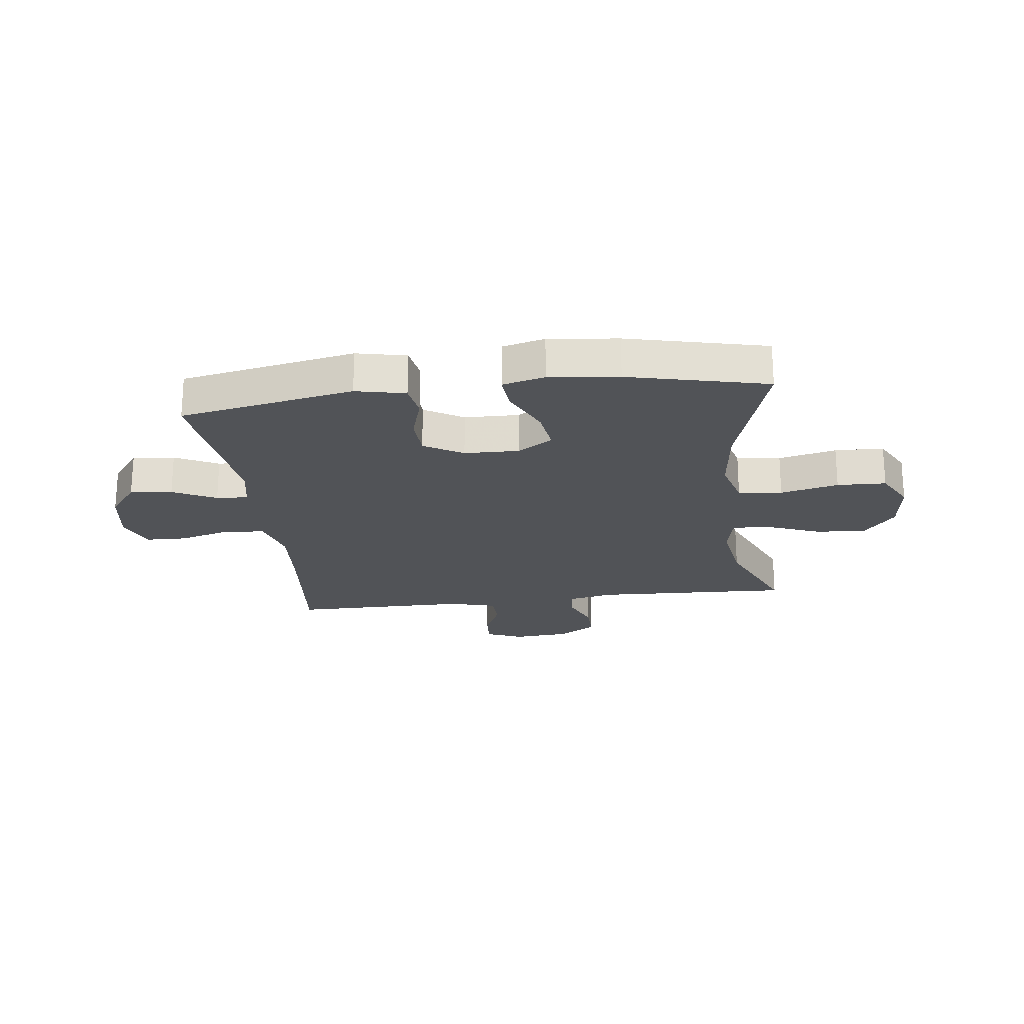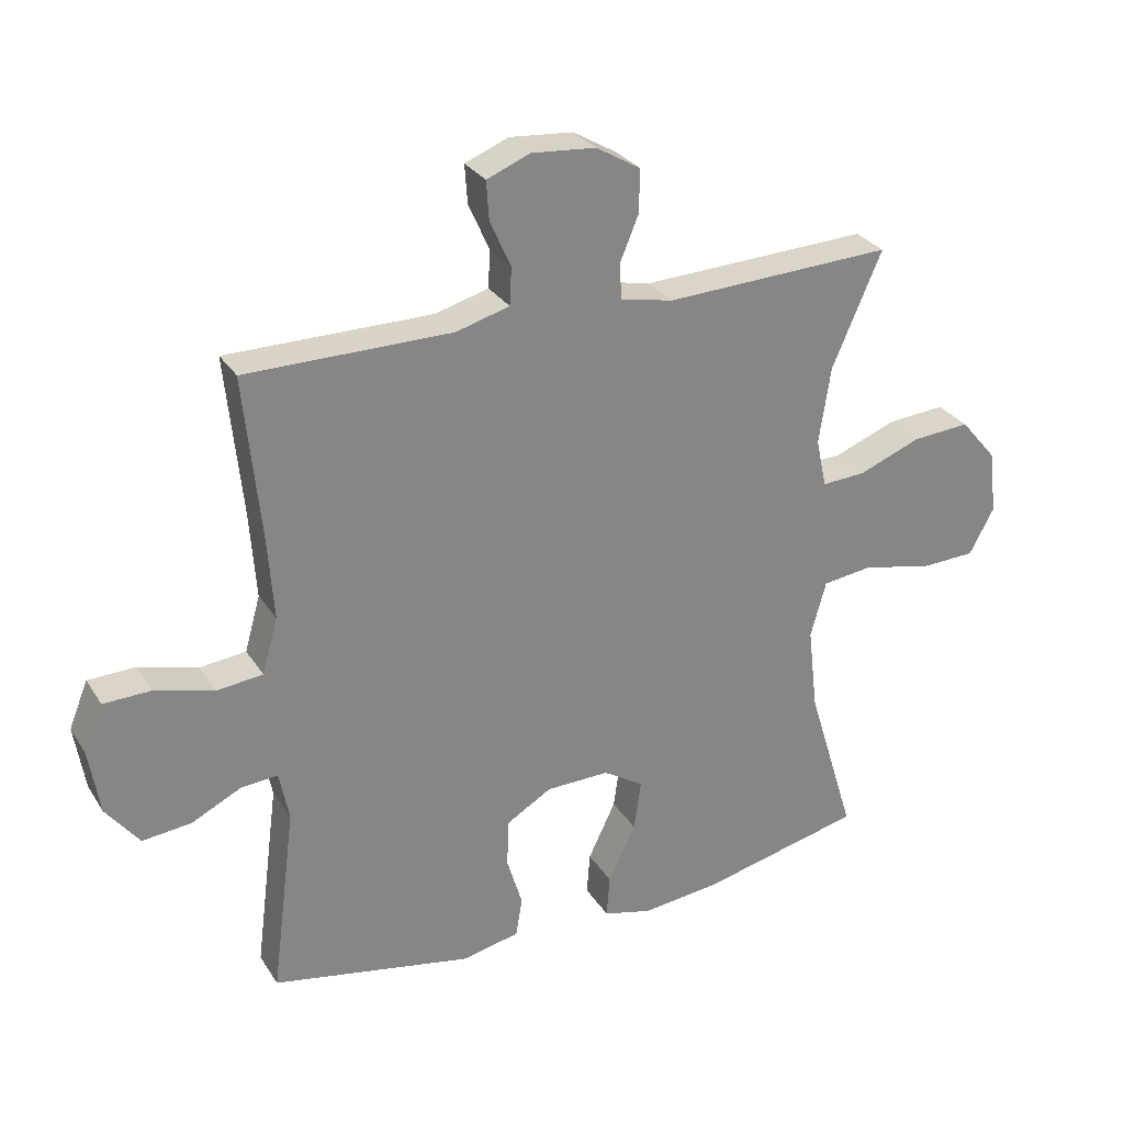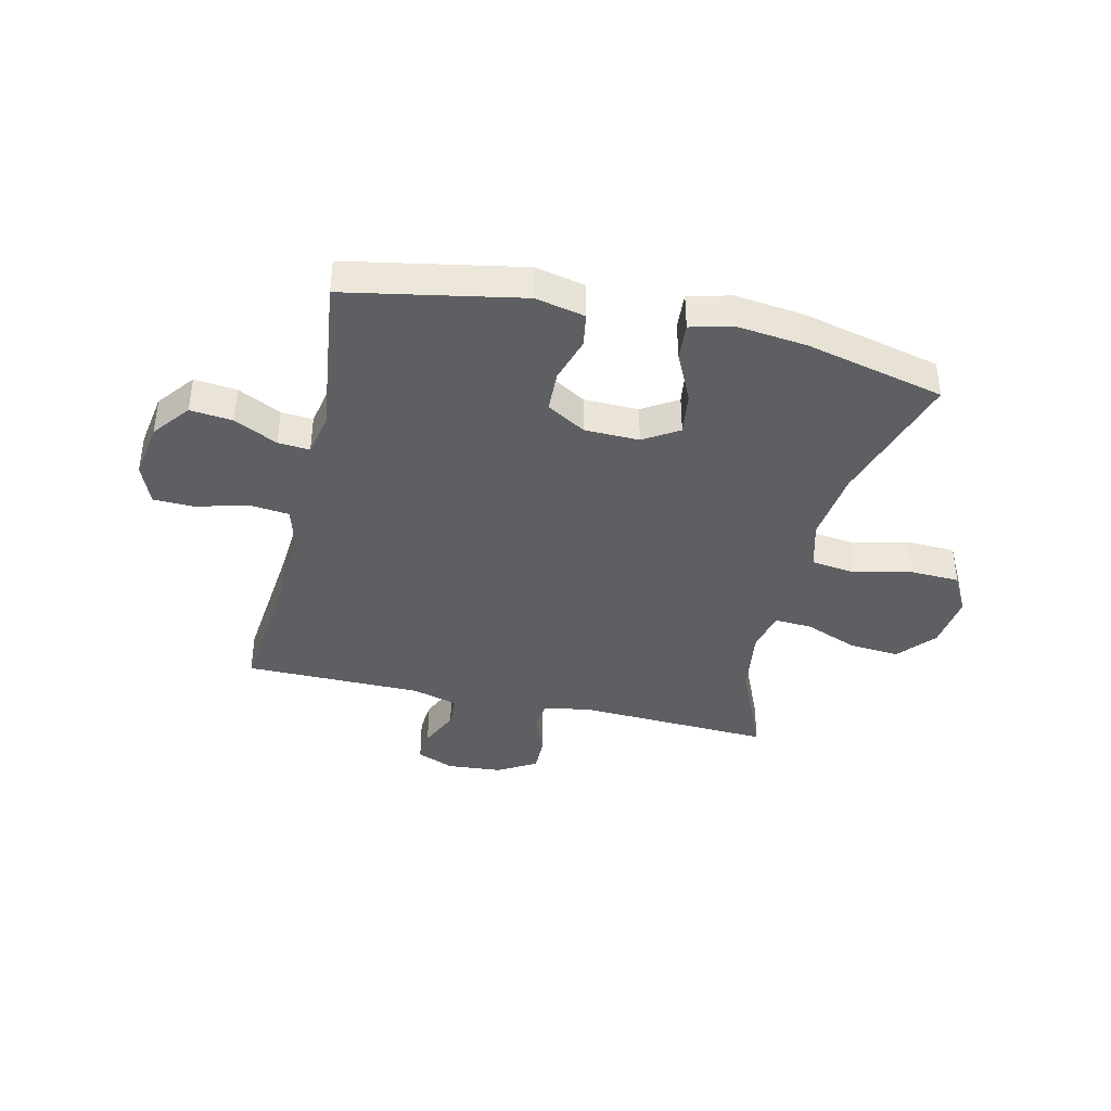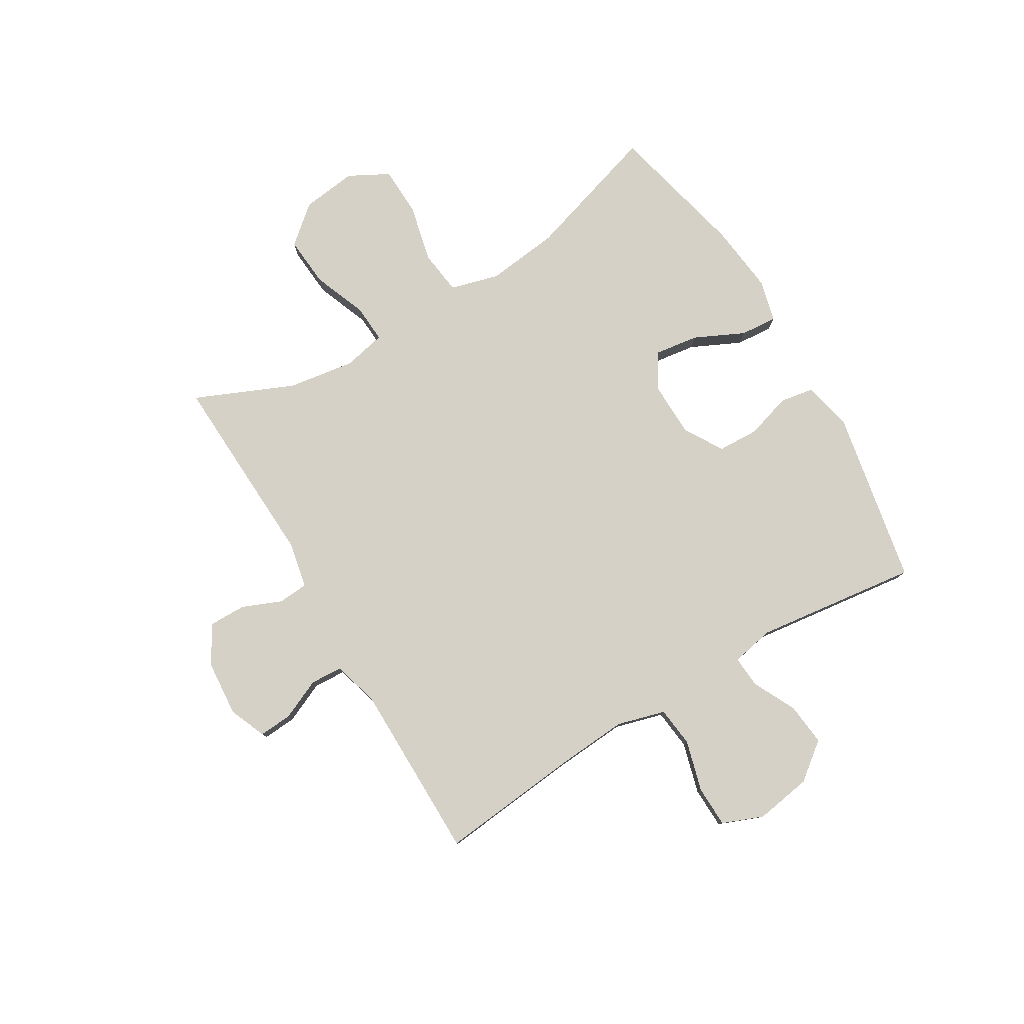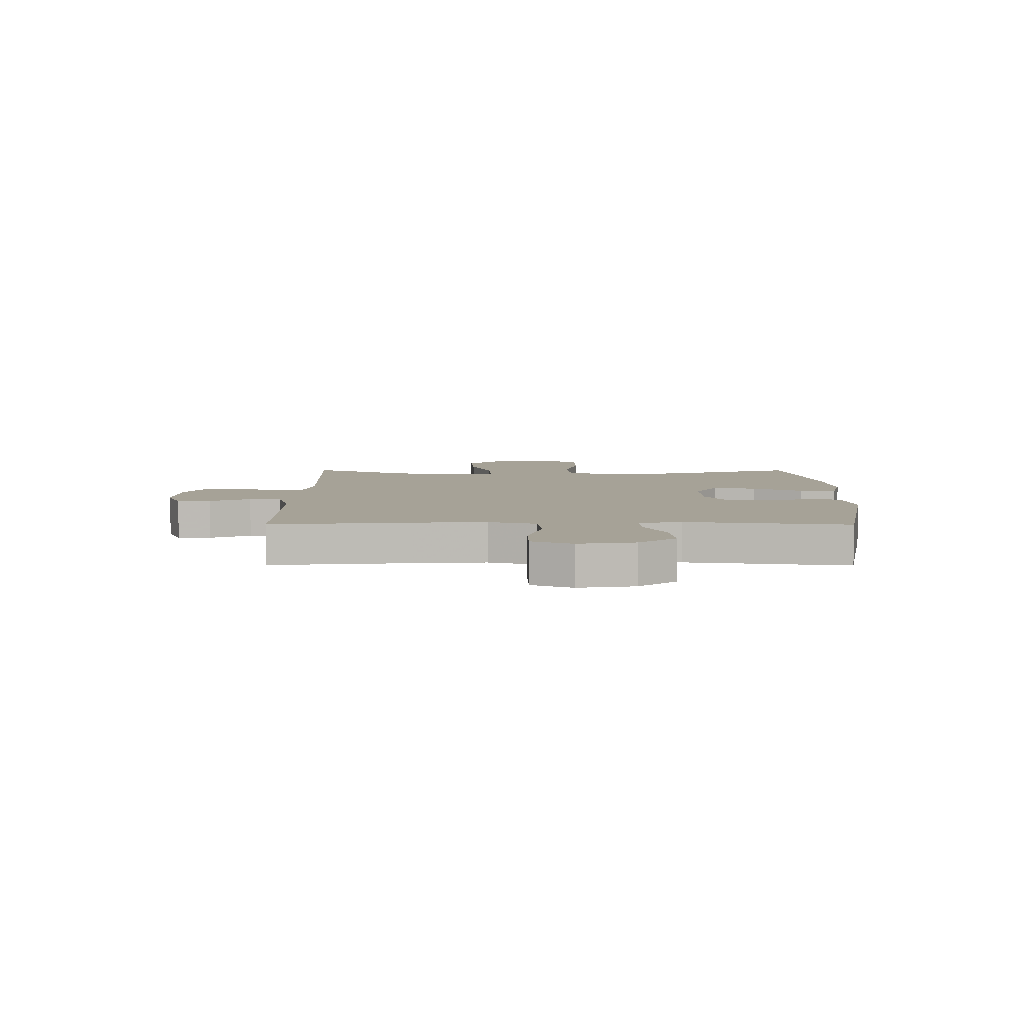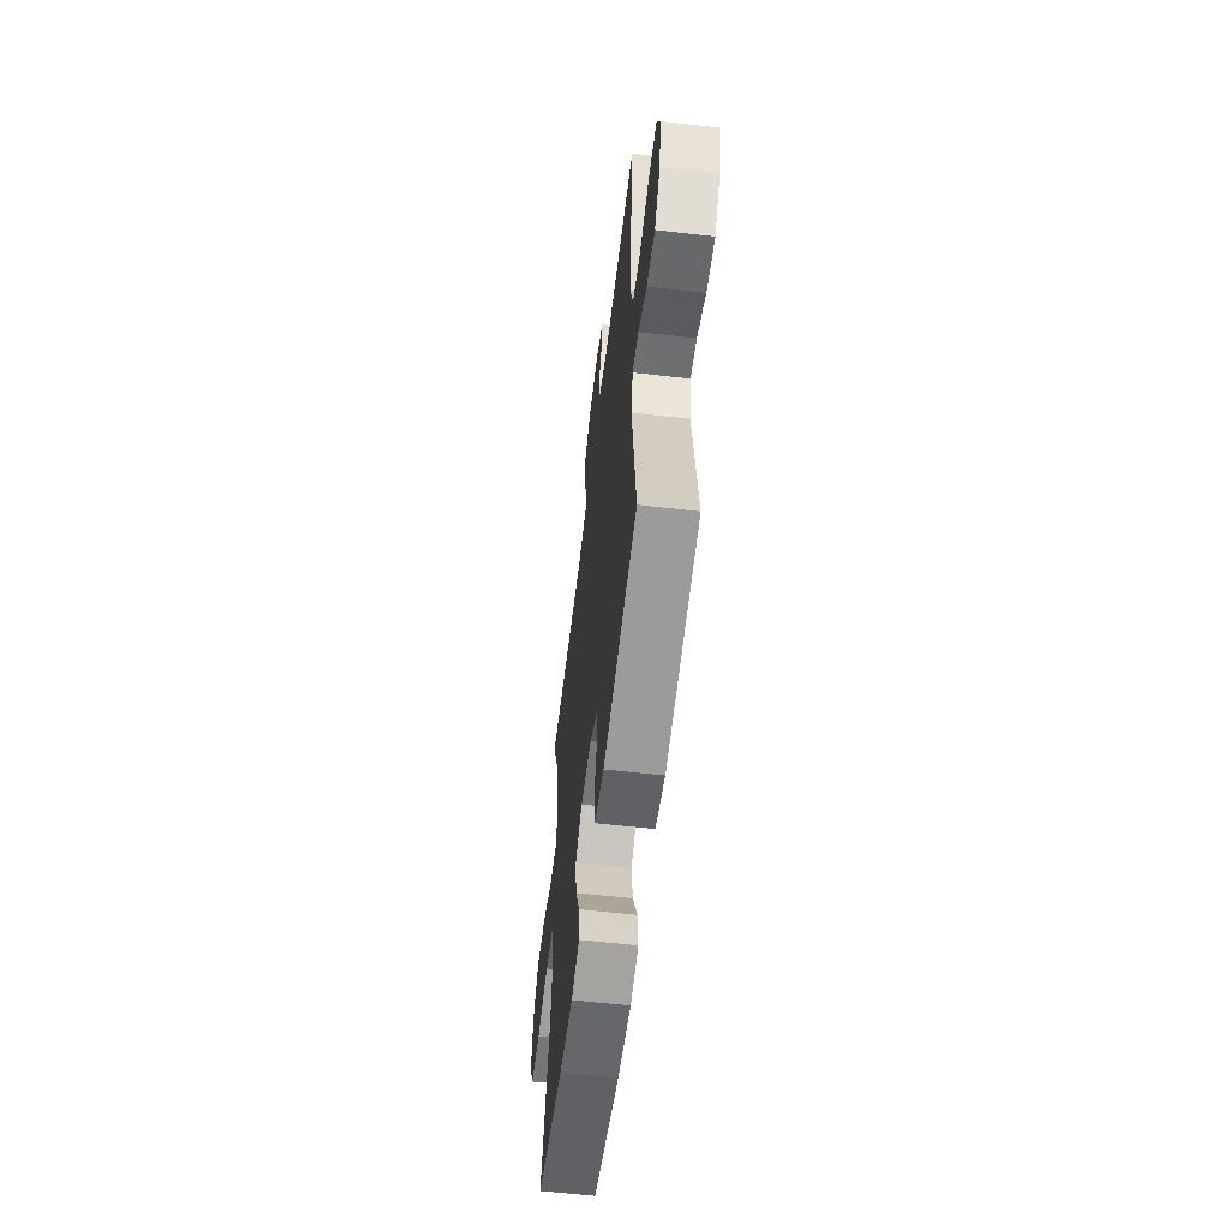
<metadata>
{"format":"obj","ext":"obj","renderer":"f3d","projection":"perspective","resolution":1024,"background":"white","views":[{"elev":-22.2,"azim":-172.9,"up":"+Y"},{"elev":28.7,"azim":153.8,"up":"+Z"},{"elev":-39.5,"azim":166.8,"up":"+Y"},{"elev":79.5,"azim":59.1,"up":"+Y"},{"elev":6.5,"azim":90.3,"up":"+Y"},{"elev":-58.7,"azim":83.2,"up":"+Z"}]}
</metadata>
<code>
v -0.5 0.07 -0.5
v -0.426 0.07 -0.259
v -0.411 0.07 -0.13
v -0.435 0.07 -0.044
v -0.513 0.07 -0.034
v -0.616 0.07 -0.058
v -0.703 0.07 -0.055
v -0.741 0.07 0.016
v -0.729 0.07 0.114
v -0.673 0.07 0.18
v -0.584 0.07 0.173
v -0.489 0.07 0.136
v -0.422 0.07 0.132
v -0.406 0.07 0.207
v -0.424 0.07 0.325
v -0.5 0.07 0.5
v -0.15 0.07 0.485
v -0.07 0.07 0.502
v -0.066 0.07 0.555
v -0.095 0.07 0.625
v -0.096 0.07 0.691
v -0.028 0.07 0.731
v 0.07 0.07 0.739
v 0.136 0.07 0.712
v 0.132 0.07 0.653
v 0.1 0.07 0.581
v 0.103 0.07 0.524
v 0.185 0.07 0.501
v 0.5 0.07 0.5
v 0.475 0.07 0.251
v 0.466 0.07 0.123
v 0.49 0.07 0.038
v 0.561 0.07 0.03
v 0.651 0.07 0.055
v 0.724 0.07 0.053
v 0.753 0.07 -0.019
v 0.737 0.07 -0.119
v 0.686 0.07 -0.185
v 0.611 0.07 -0.177
v 0.534 0.07 -0.139
v 0.478 0.07 -0.135
v 0.463 0.07 -0.211
v 0.5 0.07 -0.5
v 0.191 0.07 -0.559
v 0.103 0.07 -0.54
v 0.093 0.07 -0.48
v 0.117 0.07 -0.4
v 0.114 0.07 -0.327
v 0.045 0.07 -0.286
v -0.052 0.07 -0.284
v -0.114 0.07 -0.323
v -0.103 0.07 -0.4
v -0.061 0.07 -0.488
v -0.056 0.07 -0.553
v -0.131 0.07 -0.572
v -0.254 0.07 -0.558
v -0.5 0 -0.5
v -0.426 0 -0.259
v -0.411 0 -0.13
v -0.435 0 -0.044
v -0.513 0 -0.034
v -0.616 0 -0.058
v -0.703 0 -0.055
v -0.741 0 0.016
v -0.729 0 0.114
v -0.673 0 0.18
v -0.584 0 0.173
v -0.489 0 0.136
v -0.422 0 0.132
v -0.406 0 0.207
v -0.424 0 0.325
v -0.5 0 0.5
v -0.15 0 0.485
v -0.07 0 0.502
v -0.066 0 0.555
v -0.095 0 0.625
v -0.096 0 0.691
v -0.028 0 0.731
v 0.07 0 0.739
v 0.136 0 0.712
v 0.132 0 0.653
v 0.1 0 0.581
v 0.103 0 0.524
v 0.185 0 0.501
v 0.5 0 0.5
v 0.475 0 0.251
v 0.466 0 0.123
v 0.49 0 0.038
v 0.561 0 0.03
v 0.651 0 0.055
v 0.724 0 0.053
v 0.753 0 -0.019
v 0.737 0 -0.119
v 0.686 0 -0.185
v 0.611 0 -0.177
v 0.534 0 -0.139
v 0.478 0 -0.135
v 0.463 0 -0.211
v 0.5 0 -0.5
v 0.191 0 -0.559
v 0.103 0 -0.54
v 0.093 0 -0.48
v 0.117 0 -0.4
v 0.114 0 -0.327
v 0.045 0 -0.286
v -0.052 0 -0.284
v -0.114 0 -0.323
v -0.103 0 -0.4
v -0.061 0 -0.488
v -0.056 0 -0.553
v -0.131 0 -0.572
v -0.254 0 -0.558
f 56 1 2
f 55 56 2
f 54 55 2
f 53 54 2
f 52 53 2
f 51 52 2 3
f 50 51 3 4
f 49 50 4
f 45 46 47
f 44 45 47
f 43 44 47
f 42 43 47
f 41 42 47 48
f 38 39 40
f 37 38 40
f 36 37 40
f 35 36 40
f 34 35 40
f 33 34 40
f 32 33 40 41
f 41 48 49
f 32 41 49
f 31 32 49
f 28 29 30
f 31 49 4
f 30 31 4
f 28 30 4
f 27 28 4
f 24 25 26
f 23 24 26
f 22 23 26
f 21 22 26
f 20 21 26
f 19 20 26
f 15 16 17
f 14 15 17 18
f 13 14 18
f 10 11 12
f 9 10 12
f 8 9 12
f 7 8 12
f 6 7 12
f 5 6 12
f 5 12 13
f 4 5 13 18
f 18 19 26 27
f 4 18 27
f 58 57 112
f 58 112 111
f 58 111 110
f 58 110 109
f 58 109 108
f 59 58 108 107
f 60 59 107 106
f 60 106 105
f 103 102 101
f 103 101 100
f 103 100 99
f 103 99 98
f 104 103 98 97
f 96 95 94
f 96 94 93
f 96 93 92
f 96 92 91
f 96 91 90
f 96 90 89
f 97 96 89 88
f 105 104 97
f 105 97 88
f 105 88 87
f 86 85 84
f 60 105 87
f 60 87 86
f 60 86 84
f 60 84 83
f 82 81 80
f 82 80 79
f 82 79 78
f 82 78 77
f 82 77 76
f 82 76 75
f 73 72 71
f 74 73 71 70
f 74 70 69
f 68 67 66
f 68 66 65
f 68 65 64
f 68 64 63
f 68 63 62
f 68 62 61
f 69 68 61
f 74 69 61 60
f 83 82 75 74
f 83 74 60
f 1 57 58 2
f 2 58 59 3
f 3 59 60 4
f 4 60 61 5
f 5 61 62 6
f 6 62 63 7
f 7 63 64 8
f 8 64 65 9
f 9 65 66 10
f 10 66 67 11
f 11 67 68 12
f 12 68 69 13
f 13 69 70 14
f 14 70 71 15
f 15 71 72 16
f 16 72 73 17
f 17 73 74 18
f 18 74 75 19
f 19 75 76 20
f 20 76 77 21
f 21 77 78 22
f 22 78 79 23
f 23 79 80 24
f 24 80 81 25
f 25 81 82 26
f 26 82 83 27
f 27 83 84 28
f 28 84 85 29
f 29 85 86 30
f 30 86 87 31
f 31 87 88 32
f 32 88 89 33
f 33 89 90 34
f 34 90 91 35
f 35 91 92 36
f 36 92 93 37
f 37 93 94 38
f 38 94 95 39
f 39 95 96 40
f 40 96 97 41
f 41 97 98 42
f 42 98 99 43
f 43 99 100 44
f 44 100 101 45
f 45 101 102 46
f 46 102 103 47
f 47 103 104 48
f 48 104 105 49
f 49 105 106 50
f 50 106 107 51
f 51 107 108 52
f 52 108 109 53
f 53 109 110 54
f 54 110 111 55
f 55 111 112 56
f 56 112 57 1

</code>
